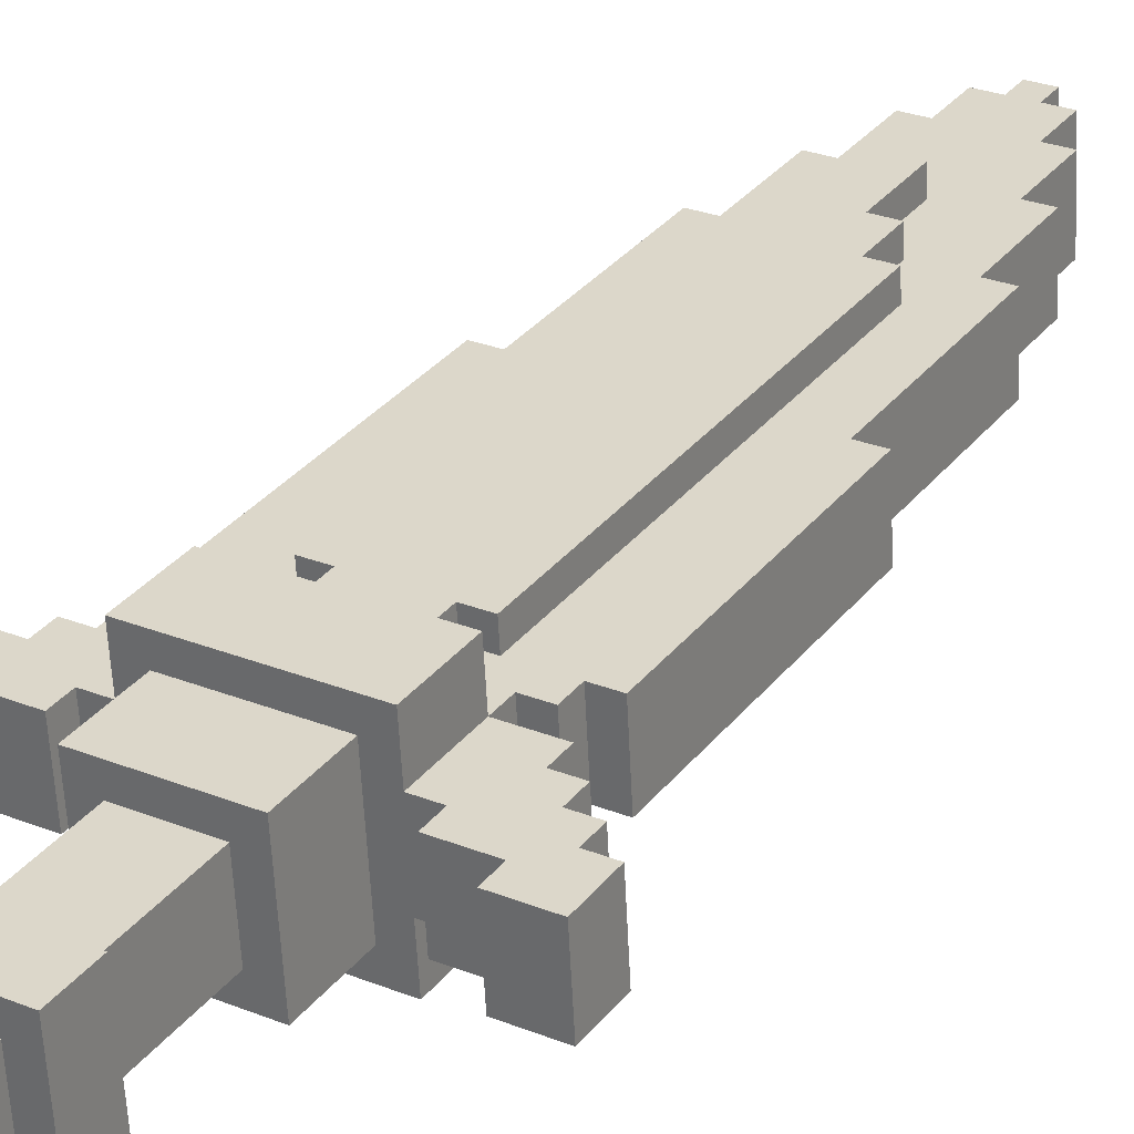
<metadata>
{"format":"obj","ext":"obj","renderer":"f3d","projection":"perspective","resolution":1024,"background":"white","views":[{"elev":31.1,"azim":33.2,"up":"+Z"}]}
</metadata>
<code>
g Carrot_Sword_Mesh
v -0.07273 0.1744 0.02872
v -0.09192 0.3476 0.03288
v -0.07616 0.3479 0.03351
v -0.0885 0.1741 0.02809
v 0.06573 0.3505 0.03922
v -0.06288 0.4743 0.03763
v 0.04747 0.4764 0.04207
v -0.04836 0.5377 0.04001
v 0.03046 0.5392 0.04318
v 0.01376 0.5862 0.04385
v -0.03353 0.5853 0.04195
v -0.002626 0.6174 0.04409
v -0.01839 0.6171 0.04346
v -0.002937 0.6332 0.04453
v -0.0187 0.6329 0.04389
v 0.01314 0.6177 0.04472
v 0.02953 0.5865 0.04449
v -0.07865 0.474 0.037
v -0.06413 0.5374 0.03938
v -0.0493 0.585 0.04132
v -0.03416 0.6168 0.04282
v 0.04623 0.5395 0.04381
v 0.06324 0.4767 0.0427
v 0.06915 0.177 0.03442
v 0.0537 0.1609 0.03336
v -0.05666 0.1589 0.02892
v -0.05634 0.1431 0.02848
v 0.05401 0.1452 0.03292
v 0.08492 0.1773 0.03506
v 0.08149 0.3508 0.03985
v 0.06946 0.1612 0.03399
v -0.07242 0.1586 0.02829
v -0.05478 0.1602 -0.01837
v -0.05634 0.1431 0.02848
v -0.05447 0.1445 -0.0188
v -0.05666 0.1589 0.02892
v -0.05447 0.1445 -0.0188
v 0.05401 0.1452 0.03292
v 0.05589 0.1465 -0.01437
v -0.05634 0.1431 0.02848
v 0.05589 0.1465 -0.01437
v 0.0537 0.1609 0.03336
v 0.05558 0.1623 -0.01393
v 0.05401 0.1452 0.03292
v 0.05558 0.1623 -0.01393
v 0.06946 0.1612 0.03399
v 0.07134 0.1626 -0.0133
v 0.0537 0.1609 0.03336
v 0.07134 0.1626 -0.0133
v 0.06915 0.177 0.03442
v 0.07103 0.1784 -0.01286
v 0.06946 0.1612 0.03399
v 0.07103 0.1784 -0.01286
v 0.08492 0.1773 0.03506
v 0.08679 0.1786 -0.01223
v 0.06915 0.177 0.03442
v 0.08679 0.1786 -0.01223
v 0.08149 0.3508 0.03985
v 0.08337 0.3521 -0.007435
v 0.08492 0.1773 0.03506
v 0.08337 0.3521 -0.007435
v 0.06573 0.3505 0.03922
v 0.0676 0.3518 -0.008068
v 0.08149 0.3508 0.03985
v 0.0676 0.3518 -0.008068
v 0.06324 0.4767 0.0427
v 0.06511 0.478 -0.004583
v 0.06573 0.3505 0.03922
v 0.06511 0.478 -0.004583
v 0.04747 0.4764 0.04207
v 0.04935 0.4777 -0.005216
v 0.06324 0.4767 0.0427
v 0.04935 0.4777 -0.005216
v 0.04623 0.5395 0.04381
v 0.0481 0.5408 -0.003473
v 0.04747 0.4764 0.04207
v 0.0481 0.5408 -0.003473
v 0.03046 0.5392 0.04318
v 0.03234 0.5405 -0.004107
v 0.04623 0.5395 0.04381
v 0.03234 0.5405 -0.004107
v 0.02953 0.5865 0.04449
v 0.0314 0.5878 -0.0028
v 0.03046 0.5392 0.04318
v 0.0314 0.5878 -0.0028
v 0.01376 0.5862 0.04385
v 0.01564 0.5875 -0.003433
v 0.02953 0.5865 0.04449
v 0.01564 0.5875 -0.003433
v 0.01314 0.6177 0.04472
v 0.01501 0.6191 -0.002562
v 0.01376 0.5862 0.04385
v 0.01501 0.6191 -0.002562
v -0.002626 0.6174 0.04409
v -0.0007503 0.6188 -0.003196
v 0.01314 0.6177 0.04472
v -0.0007503 0.6188 -0.003196
v -0.002937 0.6332 0.04453
v -0.001062 0.6345 -0.00276
v -0.002626 0.6174 0.04409
v -0.001062 0.6345 -0.00276
v -0.0187 0.6329 0.04389
v -0.01683 0.6343 -0.003394
v -0.002937 0.6332 0.04453
v -0.01683 0.6343 -0.003394
v -0.01839 0.6171 0.04346
v -0.01652 0.6185 -0.003829
v -0.0187 0.6329 0.04389
v -0.01652 0.6185 -0.003829
v -0.03416 0.6168 0.04282
v -0.03228 0.6182 -0.004463
v -0.01839 0.6171 0.04346
v -0.03228 0.6182 -0.004463
v -0.03353 0.5853 0.04195
v -0.03166 0.5866 -0.005334
v -0.03416 0.6168 0.04282
v -0.03166 0.5866 -0.005334
v -0.0493 0.585 0.04132
v -0.04742 0.5864 -0.005968
v -0.03353 0.5853 0.04195
v -0.04742 0.5864 -0.005968
v -0.04836 0.5377 0.04001
v -0.04649 0.539 -0.007275
v -0.0493 0.585 0.04132
v -0.04649 0.539 -0.007275
v -0.06413 0.5374 0.03938
v -0.06225 0.5387 -0.007908
v -0.04836 0.5377 0.04001
v -0.06225 0.5387 -0.007908
v -0.06288 0.4743 0.03763
v -0.06101 0.4757 -0.009651
v -0.06413 0.5374 0.03938
v -0.06101 0.4757 -0.009651
v -0.07865 0.474 0.037
v -0.07677 0.4754 -0.01028
v -0.06288 0.4743 0.03763
v -0.07677 0.4754 -0.01028
v -0.07616 0.3479 0.03351
v -0.07428 0.3492 -0.01377
v -0.07865 0.474 0.037
v -0.07428 0.3492 -0.01377
v -0.09192 0.3476 0.03288
v -0.09005 0.3489 -0.0144
v -0.07616 0.3479 0.03351
v -0.09005 0.3489 -0.0144
v -0.0885 0.1741 0.02809
v -0.08662 0.1754 -0.0192
v -0.09192 0.3476 0.03288
v -0.08662 0.1754 -0.0192
v -0.07273 0.1744 0.02872
v -0.07086 0.1757 -0.01856
v -0.0885 0.1741 0.02809
v -0.07055 0.1599 -0.019
v -0.07273 0.1744 0.02872
v -0.07242 0.1586 0.02829
v -0.07086 0.1757 -0.01856
v -0.07055 0.1599 -0.019
v -0.05666 0.1589 0.02892
v -0.05478 0.1602 -0.01837
v -0.07242 0.1586 0.02829
v -0.07086 0.1757 -0.01856
v -0.09005 0.3489 -0.0144
v -0.08662 0.1754 -0.0192
v -0.07428 0.3492 -0.01377
v 0.0676 0.3518 -0.008068
v -0.06101 0.4757 -0.009651
v 0.04935 0.4777 -0.005216
v -0.04649 0.539 -0.007275
v 0.03234 0.5405 -0.004107
v 0.01564 0.5875 -0.003433
v -0.03166 0.5866 -0.005334
v -0.0007503 0.6188 -0.003196
v -0.01652 0.6185 -0.003829
v -0.001062 0.6345 -0.00276
v -0.01683 0.6343 -0.003394
v 0.01501 0.6191 -0.002562
v 0.0314 0.5878 -0.0028
v -0.07677 0.4754 -0.01028
v -0.06225 0.5387 -0.007908
v -0.04742 0.5864 -0.005968
v -0.03228 0.6182 -0.004463
v 0.0481 0.5408 -0.003473
v 0.06511 0.478 -0.004583
v 0.07103 0.1784 -0.01286
v 0.05558 0.1623 -0.01393
v -0.05478 0.1602 -0.01837
v -0.05447 0.1445 -0.0188
v 0.05589 0.1465 -0.01437
v 0.08679 0.1786 -0.01223
v 0.08337 0.3521 -0.007435
v 0.07134 0.1626 -0.0133
v -0.07055 0.1599 -0.019
v -0.02606 0.1748 0.04638
v -0.04712 0.4426 0.05316
v -0.03136 0.4429 0.05379
v -0.04183 0.1745 0.04575
v 0.02123 0.1757 0.04829
v 0.02154 0.1599 0.04785
v -0.02575 0.159 0.04595
v 0.01594 0.4438 0.05569
v -0.0004482 0.475 0.05593
v -0.01621 0.4747 0.0553
v -0.001382 0.5224 0.05724
v -0.01715 0.5221 0.0566
v 0.01532 0.4753 0.05656
v -0.03198 0.4745 0.05466
v 0.0317 0.4441 0.05633
v 0.037 0.176 0.04892
v -0.02294 0.177 -0.03242
v -0.02575 0.159 0.04595
v -0.02263 0.1613 -0.03286
v -0.02606 0.1748 0.04638
v -0.02263 0.1613 -0.03286
v 0.02154 0.1599 0.04785
v 0.02467 0.1621 -0.03096
v -0.02575 0.159 0.04595
v 0.02467 0.1621 -0.03096
v 0.02123 0.1757 0.04829
v 0.02436 0.1779 -0.03052
v 0.02154 0.1599 0.04785
v 0.02436 0.1779 -0.03052
v 0.037 0.176 0.04892
v 0.04012 0.1782 -0.02989
v 0.02123 0.1757 0.04829
v 0.04012 0.1782 -0.02989
v 0.0317 0.4441 0.05633
v 0.03483 0.4463 -0.02248
v 0.037 0.176 0.04892
v 0.03483 0.4463 -0.02248
v 0.01594 0.4438 0.05569
v 0.01907 0.446 -0.02312
v 0.0317 0.4441 0.05633
v 0.01907 0.446 -0.02312
v 0.01532 0.4753 0.05656
v 0.01844 0.4776 -0.02225
v 0.01594 0.4438 0.05569
v 0.01844 0.4776 -0.02225
v -0.0004482 0.475 0.05593
v 0.002677 0.4773 -0.02288
v 0.01532 0.4753 0.05656
v 0.002677 0.4773 -0.02288
v -0.001382 0.5224 0.05724
v 0.001743 0.5246 -0.02157
v -0.0004482 0.475 0.05593
v 0.001743 0.5246 -0.02157
v -0.01715 0.5221 0.0566
v -0.01402 0.5243 -0.02221
v -0.001382 0.5224 0.05724
v -0.01402 0.5243 -0.02221
v -0.01621 0.4747 0.0553
v -0.01309 0.477 -0.02351
v -0.01715 0.5221 0.0566
v -0.01309 0.477 -0.02351
v -0.03198 0.4745 0.05466
v -0.02885 0.4767 -0.02415
v -0.01621 0.4747 0.0553
v -0.02885 0.4767 -0.02415
v -0.03136 0.4429 0.05379
v -0.02823 0.4452 -0.02502
v -0.03198 0.4745 0.05466
v -0.02823 0.4452 -0.02502
v -0.04712 0.4426 0.05316
v -0.044 0.4449 -0.02565
v -0.03136 0.4429 0.05379
v -0.044 0.4449 -0.02565
v -0.04183 0.1745 0.04575
v -0.0387 0.1767 -0.03306
v -0.04712 0.4426 0.05316
v -0.0387 0.1767 -0.03306
v -0.02606 0.1748 0.04638
v -0.02294 0.177 -0.03242
v -0.04183 0.1745 0.04575
v -0.02294 0.177 -0.03242
v -0.044 0.4449 -0.02565
v -0.0387 0.1767 -0.03306
v -0.02823 0.4452 -0.02502
v 0.02436 0.1779 -0.03052
v 0.02467 0.1621 -0.03096
v -0.02263 0.1613 -0.03286
v 0.01907 0.446 -0.02312
v 0.002677 0.4773 -0.02288
v -0.01309 0.477 -0.02351
v 0.001743 0.5246 -0.02157
v -0.01402 0.5243 -0.02221
v 0.01844 0.4776 -0.02225
v -0.02885 0.4767 -0.02415
v 0.03483 0.4463 -0.02248
v 0.04012 0.1782 -0.02989
v -0.05666 0.09491 0.0587
v -0.05322 0.1454 -0.05032
v -0.05759 0.1422 0.06001
v -0.05228 0.09804 -0.05163
v 0.05807 0.1001 -0.0472
v 0.05276 0.1443 0.06444
v 0.05714 0.1474 -0.04589
v 0.0537 0.09696 0.06314
v 0.03949 0.0498 0.04543
v -0.04027 0.09565 0.04357
v 0.03856 0.09712 0.04674
v -0.03934 0.04833 0.04227
v -0.03934 0.04833 0.04227
v -0.03714 0.09789 -0.03524
v -0.04027 0.09565 0.04357
v -0.03621 0.05057 -0.03654
v -0.03621 0.05057 -0.03654
v 0.04168 0.09936 -0.03207
v -0.03714 0.09789 -0.03524
v 0.04261 0.05204 -0.03338
v 0.04261 0.05204 -0.03338
v 0.03856 0.09712 0.04674
v 0.04168 0.09936 -0.03207
v 0.03949 0.0498 0.04543
v 0.04261 0.05204 -0.03338
v -0.03934 0.04833 0.04227
v 0.03949 0.0498 0.04543
v -0.03621 0.05057 -0.03654
v 0.04417 -0.02682 -0.03555
v -0.03778 -0.03052 0.04009
v -0.03465 -0.02829 -0.03872
v 0.04105 -0.02906 0.04326
v 0.04479 -0.05836 -0.03643
v -0.03716 -0.06207 0.03922
v 0.04167 -0.0606 0.04238
v -0.03403 -0.05983 -0.03959
v -0.1336 0.06279 0.02314
v -0.1185 0.09463 0.02464
v -0.1021 0.06338 0.02441
v -0.1342 0.09433 0.02401
v -0.1024 0.07915 0.02484
v -0.103 0.1107 0.02571
v -0.1188 0.1104 0.02508
v -0.07086 0.07974 0.02611
v -0.07118 0.09551 0.02654
v -0.08756 0.1268 0.02678
v -0.05603 0.1273 0.02805
v -0.05541 0.0958 0.02718
v -0.1033 0.1265 0.02615
v -0.08787 0.1425 0.02722
v -0.05634 0.1431 0.02848
v -0.02045 -0.0771 0.02365
v 0.02342 0.09727 0.03035
v 0.02684 -0.07622 0.02555
v -0.02388 0.09639 0.02844
v 0.1026 0.08297 0.03308
v 0.118 0.09903 0.03415
v 0.1029 0.0672 0.03264
v 0.1344 0.06778 0.03391
v 0.1338 0.09933 0.03478
v 0.1019 0.1145 0.03395
v 0.07102 0.08238 0.03181
v 0.07071 0.09815 0.03225
v 0.08585 0.13 0.03375
v 0.1016 0.1303 0.03438
v 0.1177 0.1148 0.03458
v 0.05432 0.1294 0.03248
v 0.08554 0.1458 0.03419
v 0.05401 0.1452 0.03292
v 0.05495 0.09786 0.03161
v -0.1317 0.06413 -0.02415
v -0.1021 0.06338 0.02441
v -0.1002 0.06472 -0.02288
v -0.1336 0.06279 0.02314
v -0.1002 0.06472 -0.02288
v -0.1024 0.07915 0.02484
v -0.1005 0.08049 -0.02244
v -0.1021 0.06338 0.02441
v -0.1166 0.09597 -0.02264
v -0.1342 0.09433 0.02401
v -0.1324 0.09568 -0.02328
v -0.1185 0.09463 0.02464
v -0.1324 0.09568 -0.02328
v -0.1336 0.06279 0.02314
v -0.1317 0.06413 -0.02415
v -0.1342 0.09433 0.02401
v 0.1038 0.1159 -0.01334
v 0.1016 0.1303 0.03438
v 0.1035 0.1316 -0.0129
v 0.1019 0.1145 0.03395
v 0.1035 0.1316 -0.0129
v 0.08585 0.13 0.03375
v 0.08773 0.1313 -0.01353
v 0.1016 0.1303 0.03438
v 0.08773 0.1313 -0.01353
v 0.08554 0.1458 0.03419
v 0.08742 0.1471 -0.0131
v 0.08585 0.13 0.03375
v 0.05589 0.1465 -0.01437
v 0.08554 0.1458 0.03419
v 0.05401 0.1452 0.03292
v 0.08742 0.1471 -0.0131
v -0.086 0.1439 -0.02007
v -0.08756 0.1268 0.02678
v -0.08569 0.1281 -0.0205
v -0.08787 0.1425 0.02722
v -0.08569 0.1281 -0.0205
v -0.1033 0.1265 0.02615
v -0.1015 0.1278 -0.02114
v -0.08756 0.1268 0.02678
v -0.1011 0.112 -0.02157
v -0.1033 0.1265 0.02615
v -0.103 0.1107 0.02571
v -0.1015 0.1278 -0.02114
v -0.05353 0.09714 -0.02011
v -0.07118 0.09551 0.02654
v -0.05541 0.0958 0.02718
v -0.0693 0.09685 -0.02074
v -0.1005 0.08049 -0.02244
v -0.07086 0.07974 0.02611
v -0.06899 0.08108 -0.02118
v -0.1024 0.07915 0.02484
v -0.1011 0.112 -0.02157
v -0.1188 0.1104 0.02508
v -0.1169 0.1117 -0.02221
v -0.103 0.1107 0.02571
v -0.1166 0.09597 -0.02264
v -0.1188 0.1104 0.02508
v -0.1185 0.09463 0.02464
v -0.1169 0.1117 -0.02221
v 0.1044 0.08431 -0.01421
v 0.1029 0.0672 0.03264
v 0.1047 0.06854 -0.01464
v 0.1026 0.08297 0.03308
v 0.1047 0.06854 -0.01464
v 0.1344 0.06778 0.03391
v 0.1363 0.06913 -0.01338
v 0.1029 0.0672 0.03264
v 0.1363 0.06913 -0.01338
v 0.1338 0.09933 0.03478
v 0.1356 0.1007 -0.0125
v 0.1344 0.06778 0.03391
v 0.1199 0.1004 -0.01314
v 0.1338 0.09933 0.03478
v 0.118 0.09903 0.03415
v 0.1356 0.1007 -0.0125
v 0.1044 0.08431 -0.01421
v 0.07102 0.08238 0.03181
v 0.1026 0.08297 0.03308
v 0.0729 0.08372 -0.01547
v 0.1199 0.1004 -0.01314
v 0.1177 0.1148 0.03458
v 0.1196 0.1161 -0.0127
v 0.118 0.09903 0.03415
v 0.1196 0.1161 -0.0127
v 0.1019 0.1145 0.03395
v 0.1038 0.1159 -0.01334
v 0.1177 0.1148 0.03458
v -0.0693 0.09685 -0.02074
v -0.07086 0.07974 0.02611
v -0.07118 0.09551 0.02654
v -0.06899 0.08108 -0.02118
v 0.07259 0.0995 -0.01504
v 0.07102 0.08238 0.03181
v 0.0729 0.08372 -0.01547
v 0.07071 0.09815 0.03225
v -0.1317 0.06413 -0.02415
v -0.1166 0.09597 -0.02264
v -0.1324 0.09568 -0.02328
v -0.1002 0.06472 -0.02288
v -0.1005 0.08049 -0.02244
v -0.1011 0.112 -0.02157
v -0.1169 0.1117 -0.02221
v -0.06899 0.08108 -0.02118
v -0.0693 0.09685 -0.02074
v -0.08569 0.1281 -0.0205
v -0.05416 0.1287 -0.01924
v -0.05353 0.09714 -0.02011
v -0.1015 0.1278 -0.02114
v -0.05447 0.1445 -0.0188
v -0.086 0.1439 -0.02007
v -0.01858 -0.07575 -0.02363
v 0.02529 0.09861 -0.01694
v -0.022 0.09773 -0.01884
v 0.02872 -0.07487 -0.02173
v 0.1044 0.08431 -0.01421
v 0.1047 0.06854 -0.01464
v 0.1199 0.1004 -0.01314
v 0.1363 0.06913 -0.01338
v 0.1356 0.1007 -0.0125
v 0.1038 0.1159 -0.01334
v 0.0729 0.08372 -0.01547
v 0.07259 0.0995 -0.01504
v 0.08773 0.1313 -0.01353
v 0.1035 0.1316 -0.0129
v 0.1196 0.1161 -0.0127
v 0.0562 0.1307 -0.0148
v 0.08742 0.1471 -0.0131
v 0.05589 0.1465 -0.01437
v 0.05682 0.0992 -0.01567
v -0.01858 -0.07575 -0.02363
v -0.02388 0.09639 0.02844
v -0.02045 -0.0771 0.02365
v -0.022 0.09773 -0.01884
v 0.02872 -0.07487 -0.02173
v 0.02342 0.09727 0.03035
v 0.02529 0.09861 -0.01694
v 0.02684 -0.07622 0.02555
v 0.04167 -0.0606 0.04238
v -0.03778 -0.03052 0.04009
v 0.04105 -0.02906 0.04326
v -0.03716 -0.06207 0.03922
v -0.03716 -0.06207 0.03922
v -0.03465 -0.02829 -0.03872
v -0.03778 -0.03052 0.04009
v -0.03403 -0.05983 -0.03959
v -0.03403 -0.05983 -0.03959
v 0.04417 -0.02682 -0.03555
v -0.03465 -0.02829 -0.03872
v 0.04479 -0.05836 -0.03643
v 0.04479 -0.05836 -0.03643
v 0.04105 -0.02906 0.04326
v 0.04417 -0.02682 -0.03555
v 0.04167 -0.0606 0.04238
v -0.003753 -0.09213 0.008088
v 0.0117 -0.07606 0.009157
v 0.01201 -0.09183 0.008722
v -0.004065 -0.07636 0.008524
v -0.003128 -0.09168 -0.007674
v -0.004065 -0.07636 0.008524
v -0.003753 -0.09213 0.008088
v -0.003439 -0.07591 -0.007238
v -0.003128 -0.09168 -0.007674
v 0.01201 -0.09183 0.008722
v 0.01264 -0.09139 -0.00704
v -0.003753 -0.09213 0.008088
v 0.01264 -0.09139 -0.00704
v -0.003439 -0.07591 -0.007238
v -0.003128 -0.09168 -0.007674
v 0.01233 -0.07561 -0.006604
v 0.01201 -0.09183 0.008722
v 0.01233 -0.07561 -0.006604
v 0.01264 -0.09139 -0.00704
v 0.0117 -0.07606 0.009157
v 0.0537 0.09696 0.06314
v -0.05759 0.1422 0.06001
v 0.05276 0.1443 0.06444
v -0.05666 0.09491 0.0587
v 0.05276 0.1443 0.06444
v -0.05322 0.1454 -0.05032
v 0.05714 0.1474 -0.04589
v -0.05759 0.1422 0.06001
v 0.05807 0.1001 -0.0472
v -0.05666 0.09491 0.0587
v 0.0537 0.09696 0.06314
v -0.05228 0.09804 -0.05163
v -0.086 0.1439 -0.02007
v -0.05634 0.1431 0.02848
v -0.08787 0.1425 0.02722
v -0.05447 0.1445 -0.0188
v -0.05228 0.09804 -0.05163
v 0.05714 0.1474 -0.04589
v -0.05322 0.1454 -0.05032
v 0.05807 0.1001 -0.0472
v 0.07259 0.0995 -0.01504
v 0.05495 0.09786 0.03161
v 0.07071 0.09815 0.03225
v 0.05682 0.0992 -0.01567
v 0.02872 -0.07487 -0.02173
v -0.02045 -0.0771 0.02365
v 0.02684 -0.07622 0.02555
v -0.01858 -0.07575 -0.02363
g Carrot_Sword_Mesh_0
f 3 2 1
f 4 1 2
f 3 1 5
f 3 5 6
f 7 6 5
f 6 7 8
f 9 8 7
f 9 10 8
f 11 8 10
f 10 12 11
f 13 11 12
f 12 14 13
f 15 13 14
f 16 12 10
f 17 10 9
f 18 3 6
f 19 6 8
f 20 8 11
f 21 11 13
f 22 9 7
f 23 7 5
f 24 5 1
f 24 1 25
f 26 25 1
f 26 27 25
f 28 25 27
f 24 29 5
f 30 5 29
f 31 24 25
f 32 26 1
f 35 34 33
f 36 33 34
f 39 38 37
f 40 37 38
f 43 42 41
f 44 41 42
f 47 46 45
f 48 45 46
f 51 50 49
f 52 49 50
f 55 54 53
f 56 53 54
f 59 58 57
f 60 57 58
f 63 62 61
f 64 61 62
f 67 66 65
f 68 65 66
f 71 70 69
f 72 69 70
f 75 74 73
f 76 73 74
f 79 78 77
f 80 77 78
f 83 82 81
f 84 81 82
f 87 86 85
f 88 85 86
f 91 90 89
f 92 89 90
f 95 94 93
f 96 93 94
f 99 98 97
f 100 97 98
f 103 102 101
f 104 101 102
f 107 106 105
f 108 105 106
f 111 110 109
f 112 109 110
f 115 114 113
f 116 113 114
f 119 118 117
f 120 117 118
f 123 122 121
f 124 121 122
f 127 126 125
f 128 125 126
f 131 130 129
f 132 129 130
f 135 134 133
f 136 133 134
f 139 138 137
f 140 137 138
f 143 142 141
f 144 141 142
f 147 146 145
f 148 145 146
f 151 150 149
f 152 149 150
f 155 154 153
f 156 153 154
f 159 158 157
f 160 157 158
f 163 162 161
f 164 161 162
f 164 165 161
f 164 166 165
f 167 165 166
f 166 168 167
f 169 167 168
f 169 168 170
f 171 170 168
f 170 171 172
f 173 172 171
f 172 173 174
f 175 174 173
f 172 176 170
f 170 177 169
f 164 178 166
f 166 179 168
f 168 180 171
f 171 181 173
f 169 182 167
f 167 183 165
f 184 161 165
f 184 185 161
f 186 161 185
f 186 185 187
f 188 187 185
f 184 165 189
f 190 189 165
f 184 191 185
f 186 192 161
f 195 194 193
f 196 193 194
f 193 197 195
f 197 193 198
f 199 198 193
f 200 195 197
f 200 201 195
f 202 195 201
f 201 203 202
f 204 202 203
f 205 201 200
f 206 195 202
f 200 197 207
f 208 207 197
f 211 210 209
f 212 209 210
f 215 214 213
f 216 213 214
f 219 218 217
f 220 217 218
f 223 222 221
f 224 221 222
f 227 226 225
f 228 225 226
f 231 230 229
f 232 229 230
f 235 234 233
f 236 233 234
f 239 238 237
f 240 237 238
f 243 242 241
f 244 241 242
f 247 246 245
f 248 245 246
f 251 250 249
f 252 249 250
f 255 254 253
f 256 253 254
f 259 258 257
f 260 257 258
f 263 262 261
f 264 261 262
f 267 266 265
f 268 265 266
f 271 270 269
f 272 269 270
f 275 274 273
f 276 273 274
f 273 276 277
f 277 278 273
f 279 273 278
f 280 277 276
f 280 276 281
f 282 281 276
f 281 282 283
f 284 283 282
f 281 285 280
f 276 286 282
f 280 287 277
f 288 277 287
f 291 290 289
f 292 289 290
f 295 294 293
f 296 293 294
f 299 298 297
f 300 297 298
f 303 302 301
f 304 301 302
f 307 306 305
f 308 305 306
f 311 310 309
f 312 309 310
f 315 314 313
f 316 313 314
f 319 318 317
f 320 317 318
f 323 322 321
f 324 321 322
f 327 326 325
f 328 325 326
f 329 326 327
f 329 330 326
f 331 326 330
f 332 330 329
f 333 330 332
f 333 334 330
f 334 333 335
f 336 335 333
f 337 330 334
f 334 335 338
f 339 338 335
f 342 341 340
f 343 340 341
f 346 345 344
f 346 347 345
f 348 345 347
f 344 345 349
f 344 349 350
f 350 349 351
f 351 349 352
f 353 352 349
f 354 349 345
f 352 355 351
f 352 356 355
f 357 355 356
f 358 351 355
f 361 360 359
f 362 359 360
f 365 364 363
f 366 363 364
f 369 368 367
f 370 367 368
f 373 372 371
f 374 371 372
f 377 376 375
f 378 375 376
f 381 380 379
f 382 379 380
f 385 384 383
f 386 383 384
f 389 388 387
f 390 387 388
f 393 392 391
f 394 391 392
f 397 396 395
f 398 395 396
f 401 400 399
f 402 399 400
f 405 404 403
f 406 403 404
f 409 408 407
f 410 407 408
f 413 412 411
f 414 411 412
f 417 416 415
f 418 415 416
f 421 420 419
f 422 419 420
f 425 424 423
f 426 423 424
f 429 428 427
f 430 427 428
f 433 432 431
f 434 431 432
f 437 436 435
f 438 435 436
f 441 440 439
f 442 439 440
f 445 444 443
f 446 443 444
f 449 448 447
f 450 447 448
f 453 452 451
f 454 451 452
f 457 456 455
f 458 455 456
f 456 459 458
f 459 456 460
f 461 460 456
f 460 462 459
f 460 463 462
f 463 460 464
f 464 465 463
f 466 463 465
f 467 464 460
f 465 464 468
f 469 468 464
f 472 471 470
f 473 470 471
f 476 475 474
f 475 476 477
f 478 477 476
f 474 479 476
f 479 474 480
f 479 480 481
f 481 482 479
f 483 479 482
f 484 476 479
f 482 481 485
f 482 485 486
f 487 486 485
f 488 485 481
f 491 490 489
f 492 489 490
f 495 494 493
f 496 493 494
f 499 498 497
f 500 497 498
f 503 502 501
f 504 501 502
f 507 506 505
f 508 505 506
f 511 510 509
f 512 509 510
f 515 514 513
f 516 513 514
f 519 518 517
f 520 517 518
f 523 522 521
f 524 521 522
f 527 526 525
f 528 525 526
f 531 530 529
f 532 529 530
f 535 534 533
f 536 533 534
f 539 538 537
f 540 537 538
f 543 542 541
f 544 541 542
f 547 546 545
f 548 545 546
f 551 550 549
f 552 549 550
f 555 554 553
f 556 553 554
f 559 558 557
f 560 557 558

</code>
